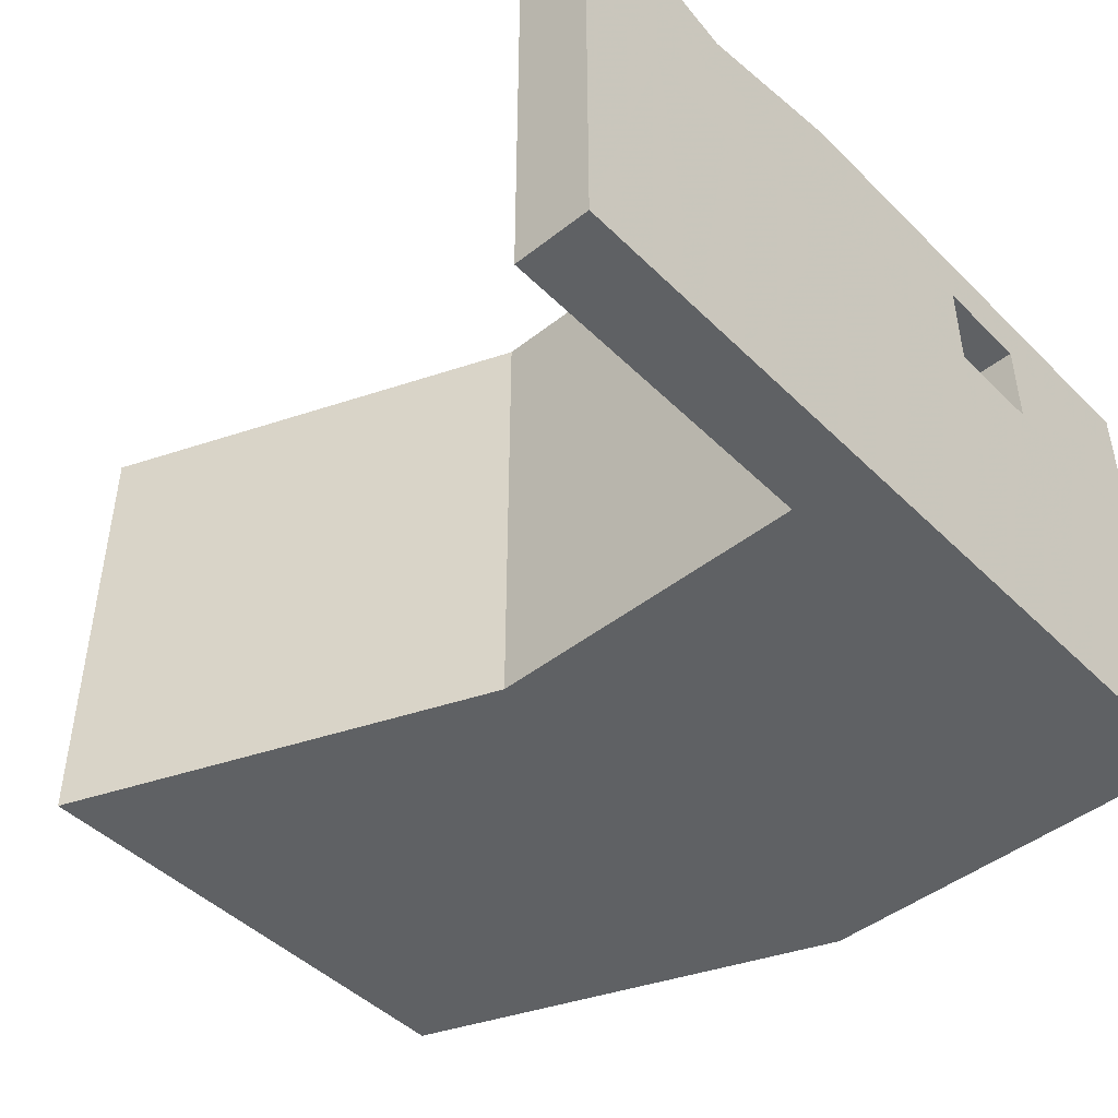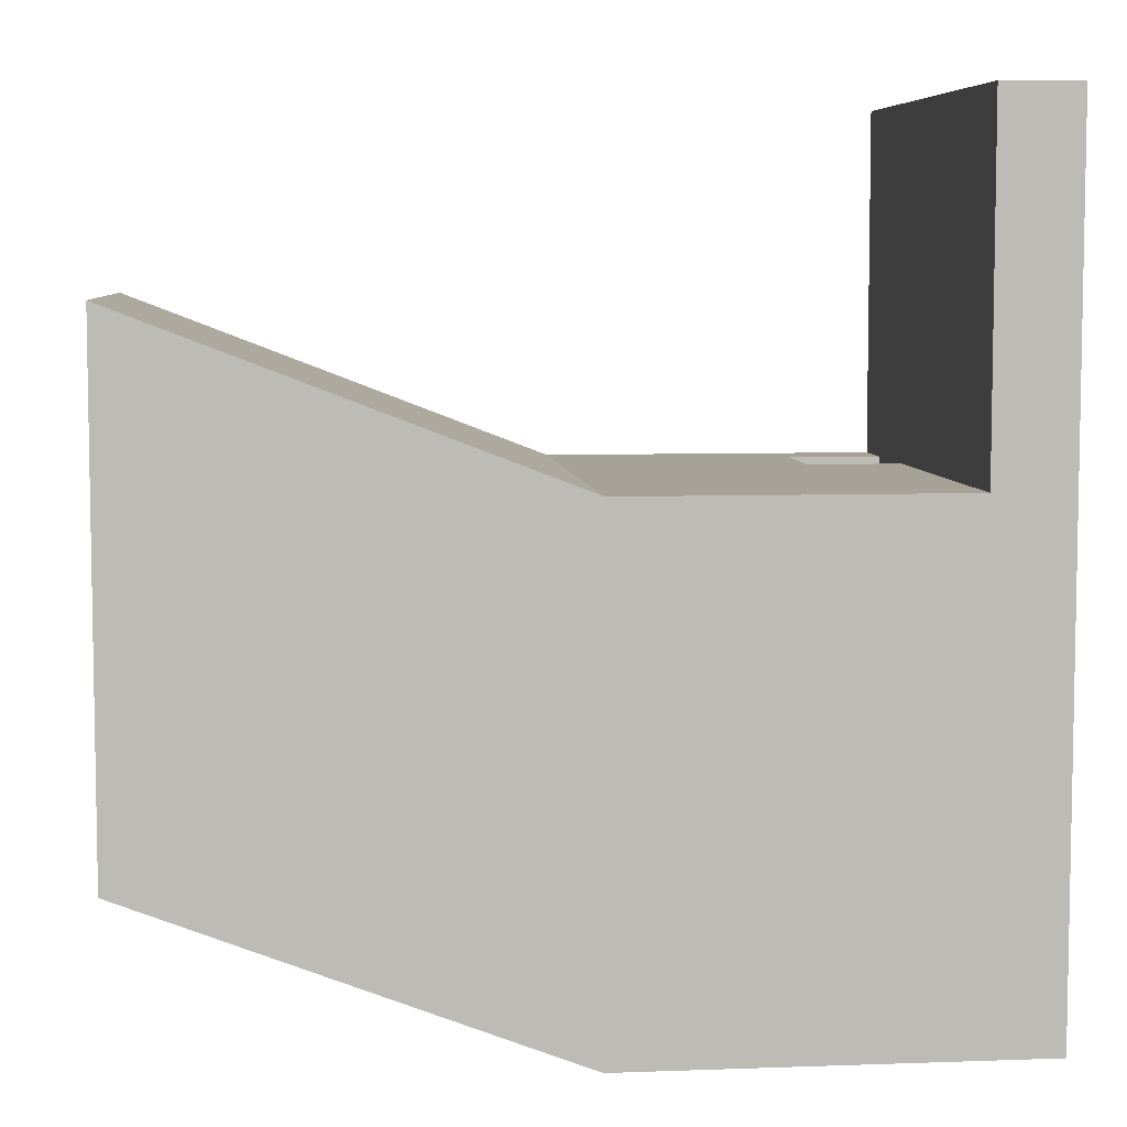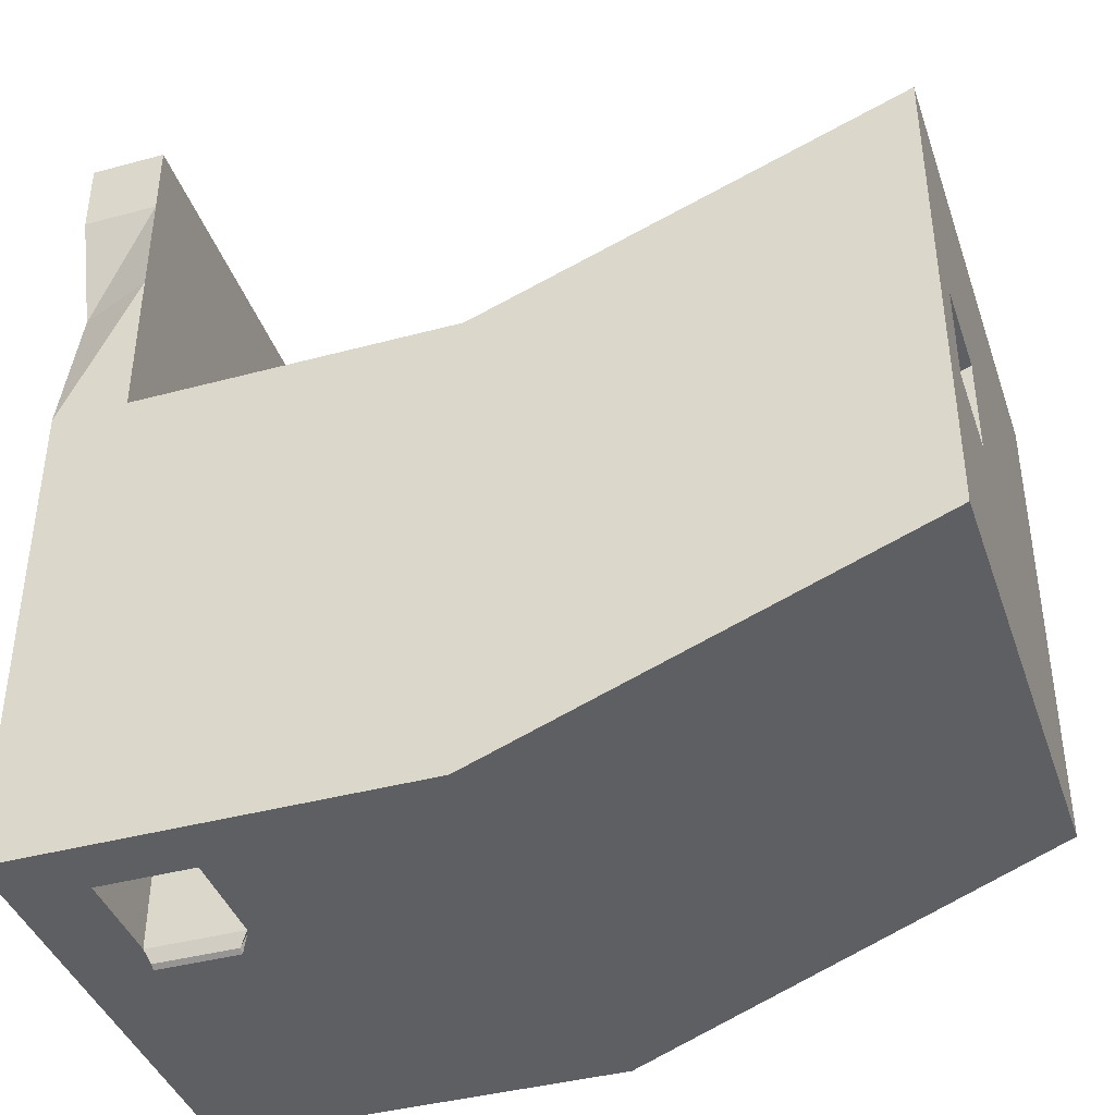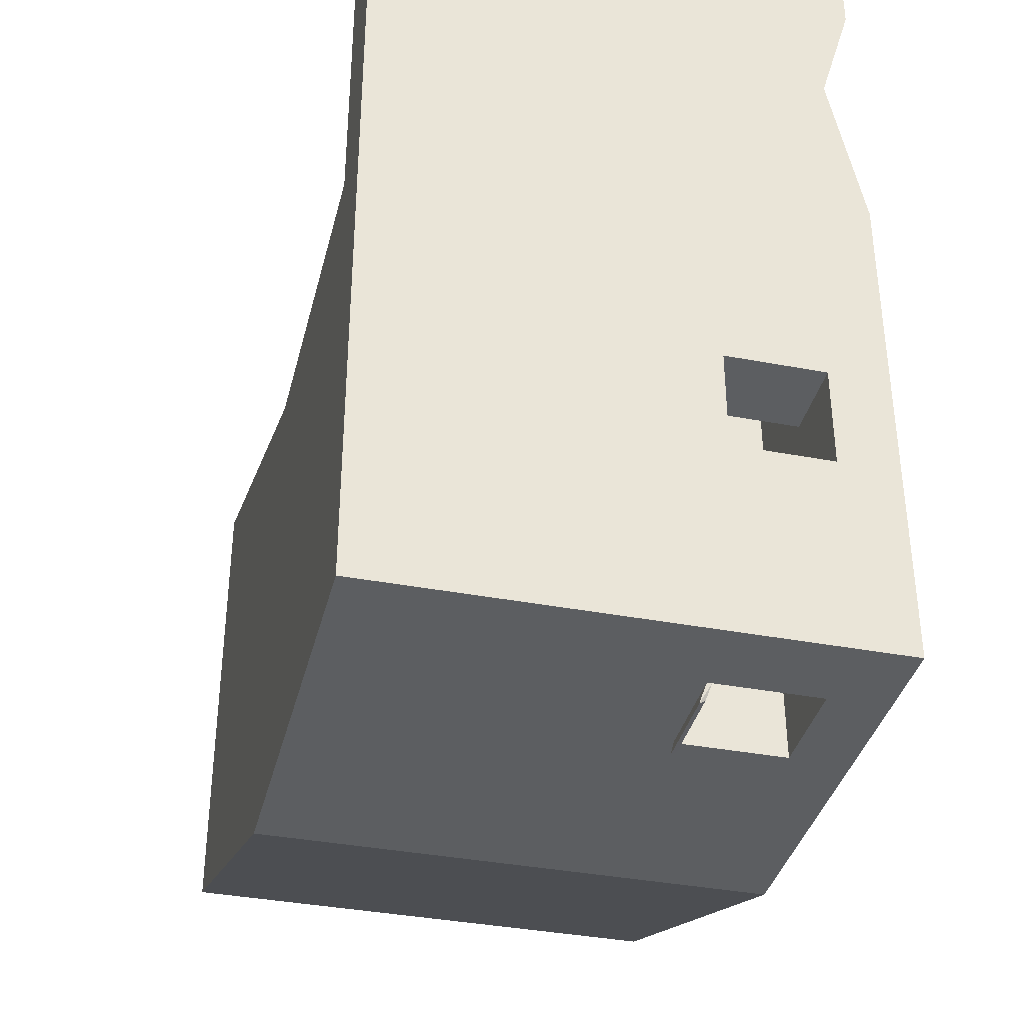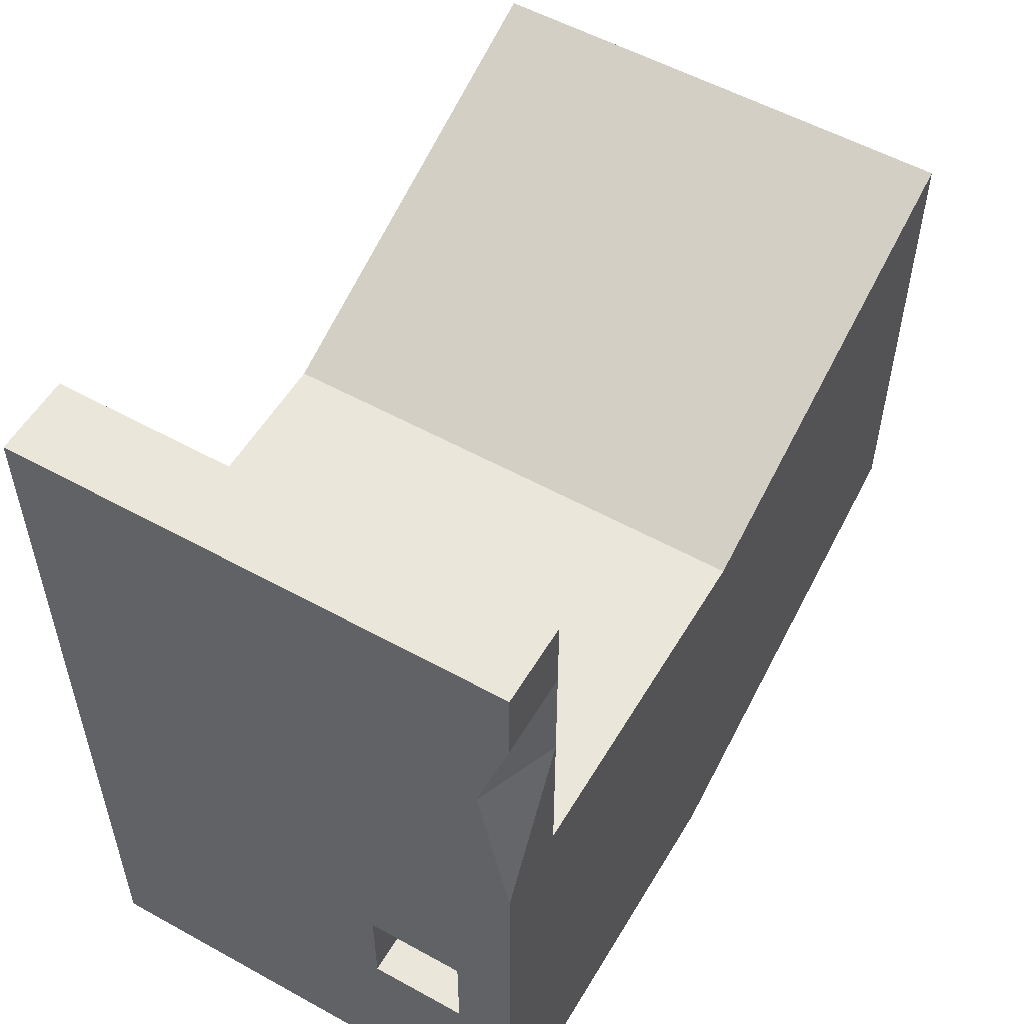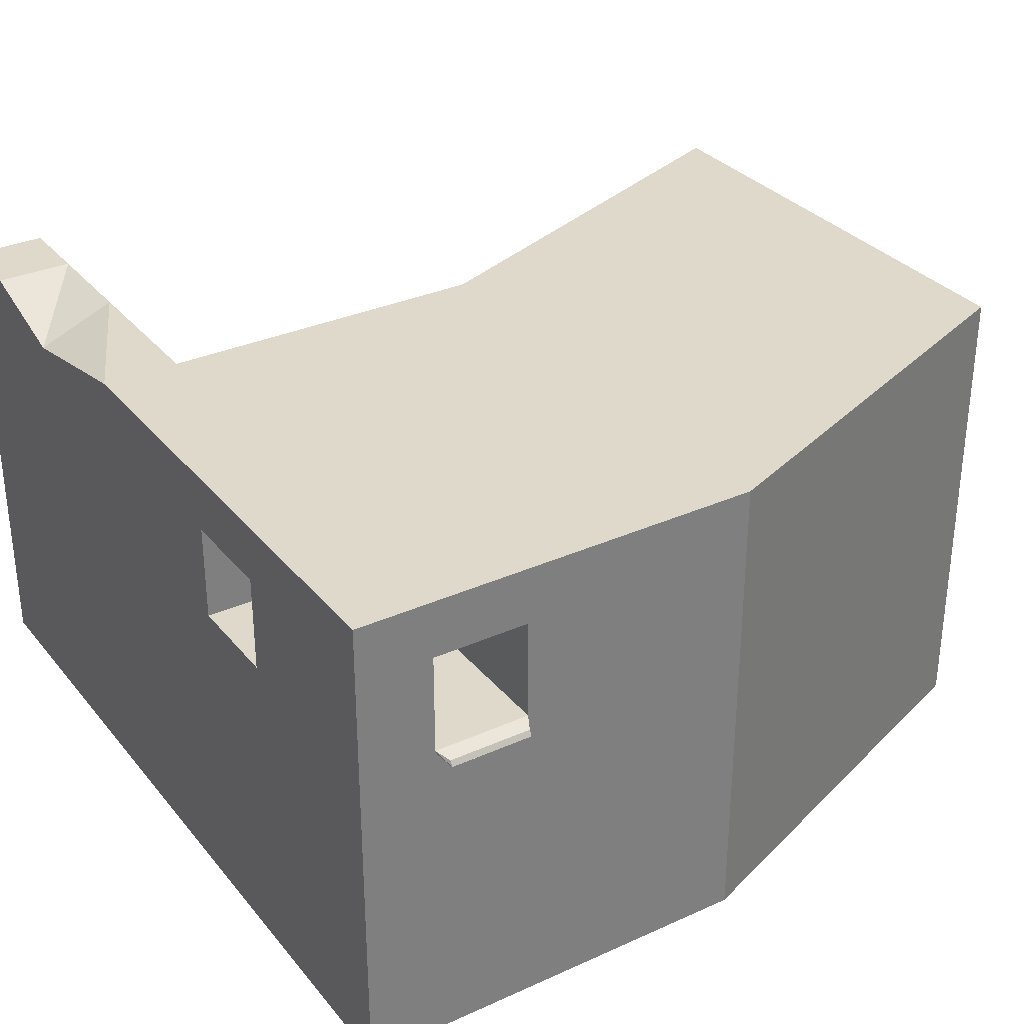
<metadata>
{"format":"obj","ext":"obj","renderer":"f3d","projection":"perspective","resolution":1024,"background":"white","views":[{"elev":-46.2,"azim":41.9,"up":"+Y"},{"elev":6.5,"azim":-6.1,"up":"+Z"},{"elev":-40.4,"azim":-161.7,"up":"+Z"},{"elev":-37.3,"azim":76.3,"up":"+Z"},{"elev":54.8,"azim":120.3,"up":"+Z"},{"elev":31.8,"azim":147.6,"up":"+Y"}]}
</metadata>
<code>
v 3e-06 210 0
v 3e-06 210 -367.2
v -33.6 210 0
v -33.6 210 -367.2
v -33.6 0 0
v -33.6 0 -367.2
v 3e-06 0 0
v 3e-06 0 -367.2
v 3e-06 210 -33.6
v -33.6 210 -33.6
v -33.6 -3.4e-05 -56.97
v 3e-06 -3.4e-05 -56.97
v 3e-06 196.1 -80.69
v -33.6 210 -80.69
v -33.6 -3.4e-05 -80.69
v 3e-06 -3.4e-05 -80.69
v 3e-06 210 -150.8
v -33.6 210 -150.8
v -33.6 -3.4e-05 -150.8
v 3e-06 -3.4e-05 -150.8
v 3e-06 210 -240.3
v -33.6 210 -240.3
v -33.6 0 -240.3
v 3e-06 0 -240.3
v 3e-06 210 -283.7
v -33.6 210 -283.7
v -33.6 0 -283.7
v 3e-06 0 -283.7
v -33.6 184.6 0
v 3e-06 184.6 0
v 3e-06 184.6 -36.42
v 3e-06 172.4 -80.69
v 3e-06 184.6 -150.8
v 3e-06 184.6 -240.3
v 3e-06 184.6 -283.7
v 3e-06 184.6 -367.2
v -32.9 185.3 -367.2
v -33.6 184.6 -283.7
v -33.6 184.6 -240.3
v -33.6 184.6 -150.8
v -33.6 184.6 -80.69
v -33.6 184.6 -36.42
v 3e-06 143 0
v -33.6 143 0
v -33.6 143 -41.06
v -33.6 143 -80.69
v -33.6 143 -150.8
v -33.6 143 -240.3
v -33.6 143 -283.7
v -32.9 142.3 -367.2
v 3e-06 143 -367.2
v 3e-06 143 -283.7
v 3e-06 143 -240.3
v 3e-06 143 -150.8
v 3e-06 133.5 -80.69
v 3e-06 143 -41.06
v -73.86 184.6 -240.3
v -73.86 184.6 -150.8
v -73.86 210 -150.8
v -73.86 210 -240.3
v -73.86 184.6 -283.7
v -73.86 210 -283.7
v -74.56 185.3 -367.2
v -73.86 210 -367.2
v -73.86 143 -283.7
v -73.86 0 -283.7
v -74.56 142.3 -367.2
v -73.86 0 -367.2
v -73.86 143 -240.3
v -73.86 0 -240.3
v -73.86 143 -150.8
v -73.86 -3.4e-05 -150.8
v -177.7 184.6 -240.3
v -177.7 184.6 -150.8
v -177.7 210 -150.8
v -177.7 210 -240.3
v -177.7 184.6 -283.7
v -177.7 210 -283.7
v -177.7 184.6 -367.2
v -177.7 210 -367.2
v -177.7 143 -283.7
v -177.7 0 -283.7
v -177.7 143 -367.2
v -177.7 0 -367.2
v -177.7 143 -240.3
v -177.7 0 -240.3
v -177.7 143 -150.8
v -177.7 -3.4e-05 -150.8
v -362.8 184.6 -168.7
v -362.8 184.6 -79.21
v -362.8 210 -79.21
v -362.8 210 -168.7
v -362.8 184.6 -212.1
v -362.8 210 -212.1
v -362.8 184.6 -295.6
v -362.8 210 -295.6
v -362.8 143 -212.1
v -362.8 0 -212.1
v -362.8 143 -295.6
v -362.8 0 -295.6
v -362.8 143 -168.7
v -362.8 0 -168.7
v -362.8 143 -79.21
v -362.8 -3.4e-05 -79.21
v 3e-06 140.3 0
v -33.6 140.3 0
v -33.6 140.3 -41.35
v -33.6 140.3 -80.69
v -33.6 140.3 -150.8
v -73.86 140.3 -150.8
v -177.7 140.3 -150.8
v -362.8 140.3 -79.21
v -362.8 140.3 -168.7
v -362.8 140.3 -212.1
v -362.8 140.3 -295.6
v -177.7 140.3 -367.2
v -73.86 140.3 -367.2
v -33.6 140.3 -367.2
v 3e-06 140.3 -367.2
v 3e-06 140.3 -283.7
v 3e-06 140.3 -240.3
v 3e-06 140.3 -150.8
v 3e-06 131 -80.69
v 3e-06 140.3 -41.35
v -35.94 140.4 -373.1
v -35.94 138.1 -374.5
v -71.52 138.1 -374.5
v -71.52 140.4 -373.1
f 1 9 10 3
f 3 10 42 29
f 5 11 12 7
f 30 31 9 1
f 2 36 37 4
f 29 30 1 3
f 10 9 13 14
f 41 42 10 14
f 12 11 15 16
f 9 31 32 13
f 14 13 17 18
f 40 41 14 18
f 16 15 19 20
f 13 32 33 17
f 18 17 21 22
f 89 90 91 92
f 20 19 23 24
f 17 33 34 21
f 22 21 25 26
f 93 89 92 94
f 24 23 27 28
f 21 34 35 25
f 26 25 2 4
f 95 93 94 96
f 28 27 6 8
f 25 35 36 2
f 7 105 106 5
f 7 12 124 105
f 123 124 12 16
f 122 123 16 20
f 121 122 20 24
f 120 121 24 28
f 119 120 28 8
f 118 119 8 6
f 98 114 115 100
f 102 113 114 98
f 104 112 113 102
f 15 108 109 19
f 11 107 108 15
f 106 107 11 5
f 44 43 30 29
f 29 42 45 44
f 46 45 42 41
f 47 46 41 40
f 101 103 90 89
f 99 97 93 95
f 37 36 51 50
f 36 35 52 51
f 34 33 54 53
f 33 32 55 54
f 32 31 56 55
f 43 56 31 30
f 49 48 53 52
f 38 49 52 35
f 48 39 34 53
f 35 34 39 38
f 40 18 59 58
f 18 22 60 59
f 38 39 57 61
f 22 26 62 60
f 26 4 64 62
f 4 37 63 64
f 117 118 6 68
f 6 27 66 68
f 48 49 65 69
f 27 23 70 66
f 19 109 110 72
f 23 19 72 70
f 58 59 75 74
f 59 60 76 75
f 61 57 73 77
f 60 62 78 76
f 62 64 80 78
f 64 63 79 80
f 116 117 68 84
f 68 66 82 84
f 69 65 81 85
f 66 70 86 82
f 72 110 111 88
f 70 72 88 86
f 71 58 74 87
f 57 69 85 73
f 65 61 77 81
f 63 67 83 79
f 74 75 91 90
f 75 76 92 91
f 77 73 89 93
f 76 78 94 92
f 78 80 96 94
f 80 79 95 96
f 115 116 84 100
f 84 82 98 100
f 85 81 97 101
f 82 86 102 98
f 88 111 112 104
f 86 88 104 102
f 87 74 90 103
f 73 85 101 89
f 81 77 93 97
f 79 83 99 95
f 38 61 63 37
f 37 50 49 38
f 65 49 50 67
f 61 65 67 63
f 48 69 71 47
f 58 71 69 57
f 57 39 40 58
f 39 48 47 40
f 106 105 43 44
f 44 45 107 106
f 108 107 45 46
f 109 108 46 47
f 110 109 47 71
f 111 110 71 87
f 112 111 87 103
f 113 112 103 101
f 114 113 101 97
f 115 114 97 99
f 83 116 115 99
f 67 117 116 83
f 125 126 127 128
f 50 51 119 118
f 51 52 120 119
f 52 53 121 120
f 53 54 122 121
f 54 55 123 122
f 55 56 124 123
f 105 124 56 43
f 50 118 126 125
f 118 117 127 126
f 117 67 128 127
f 67 50 125 128

</code>
